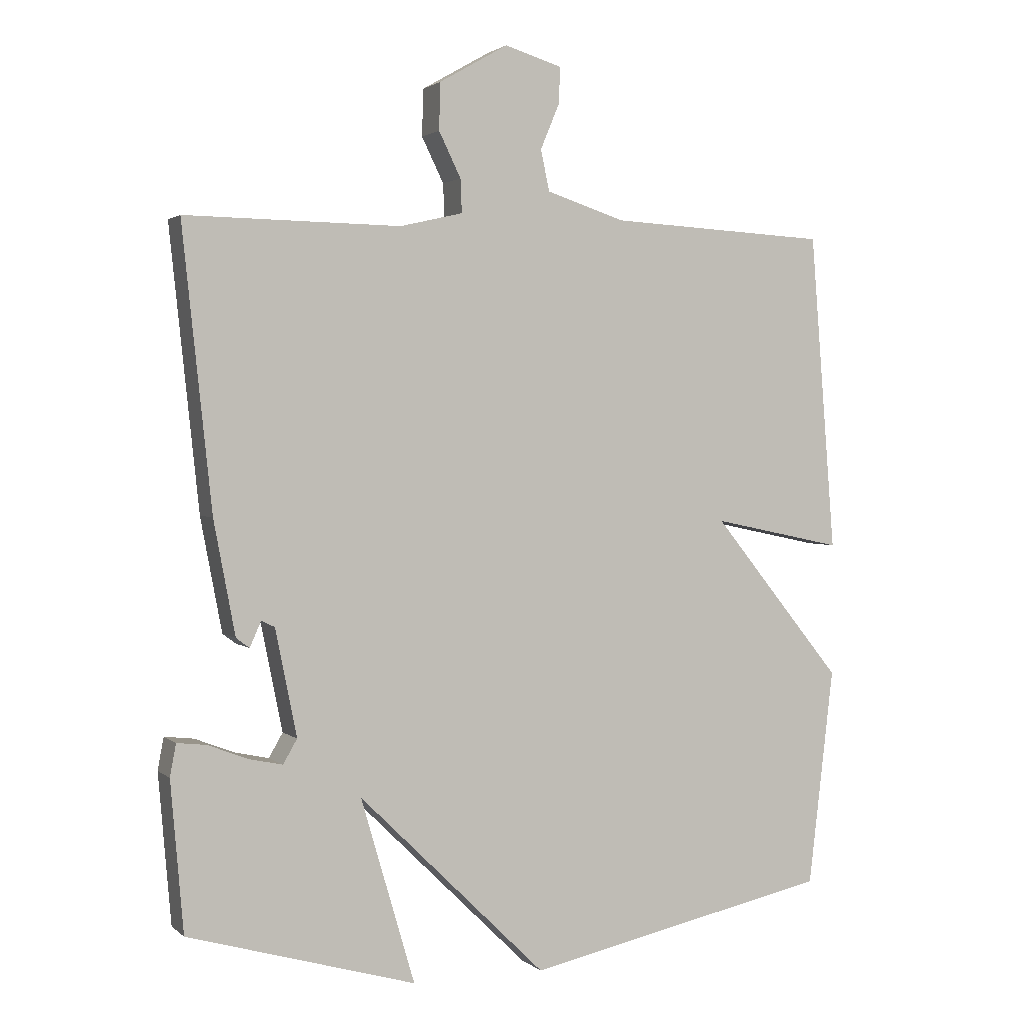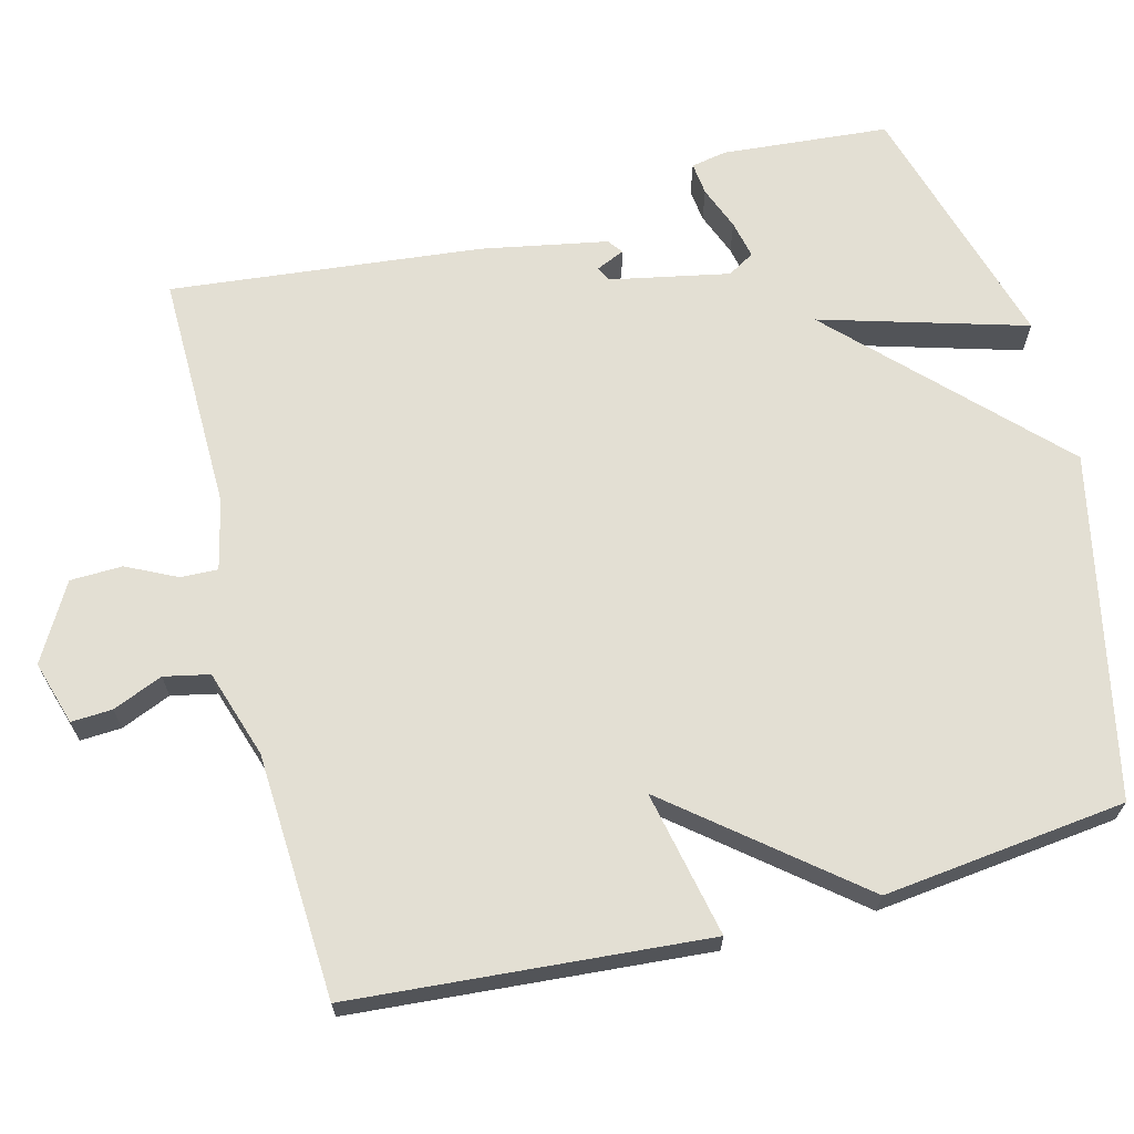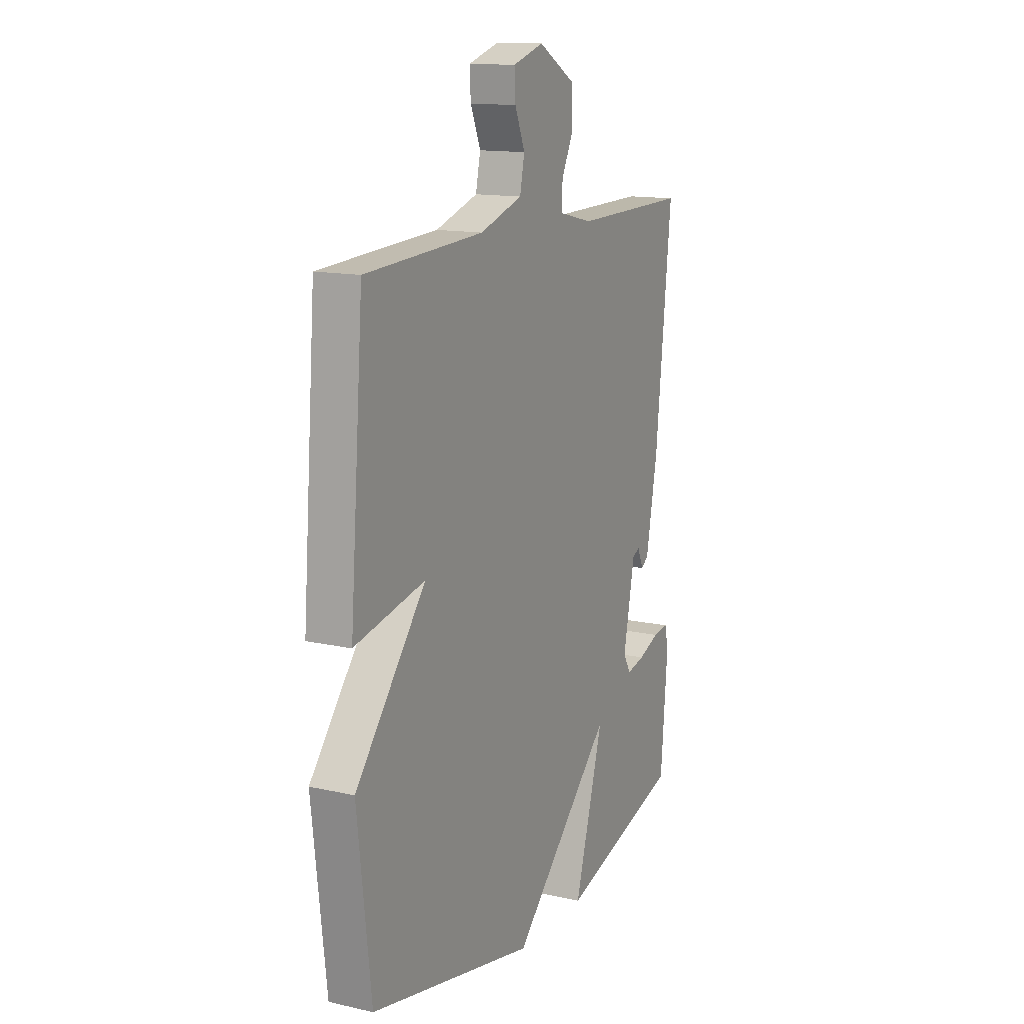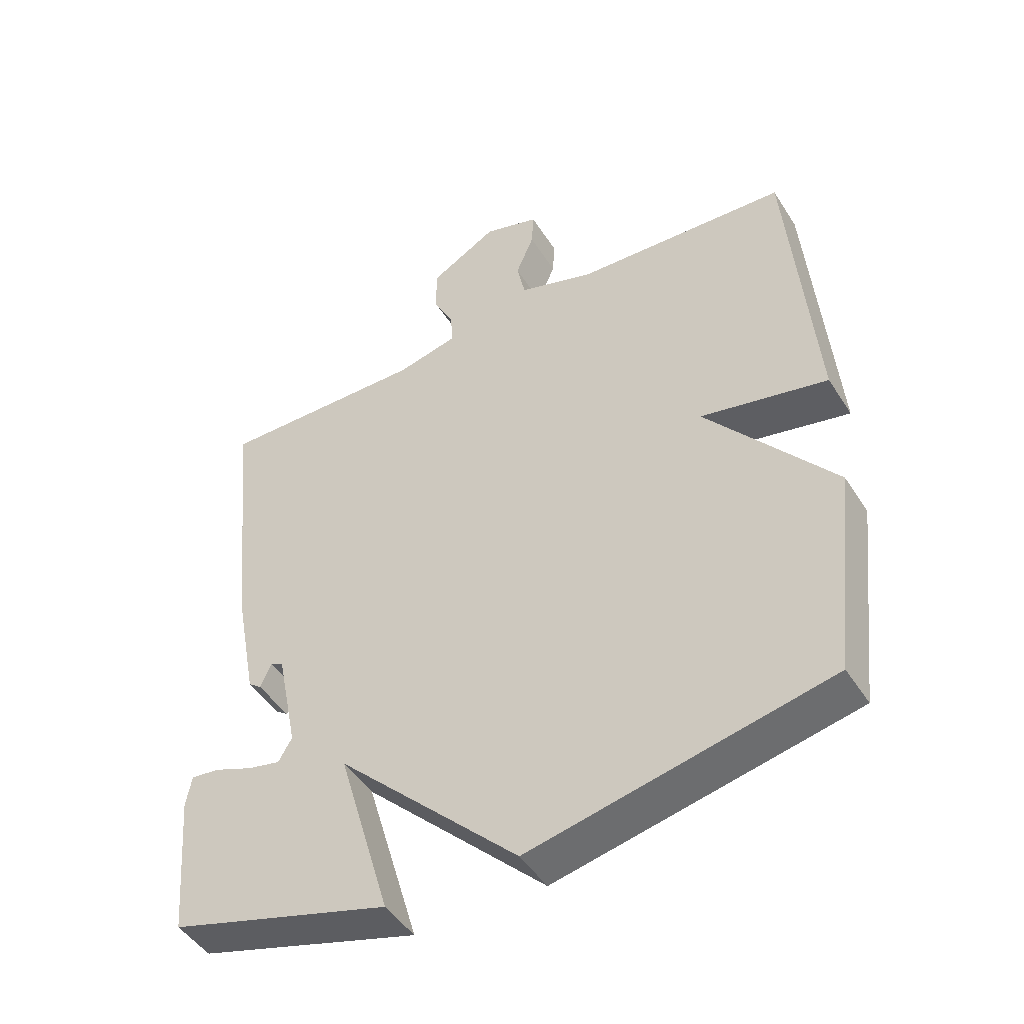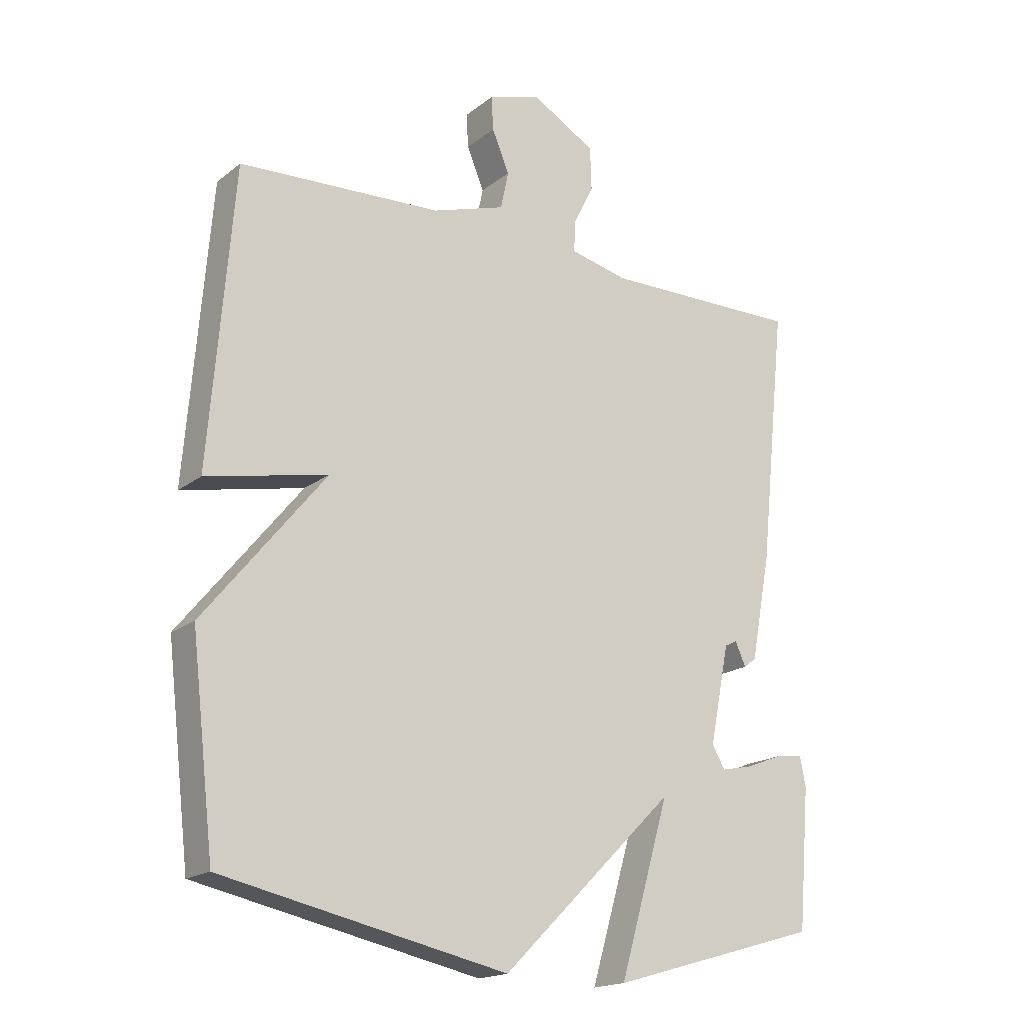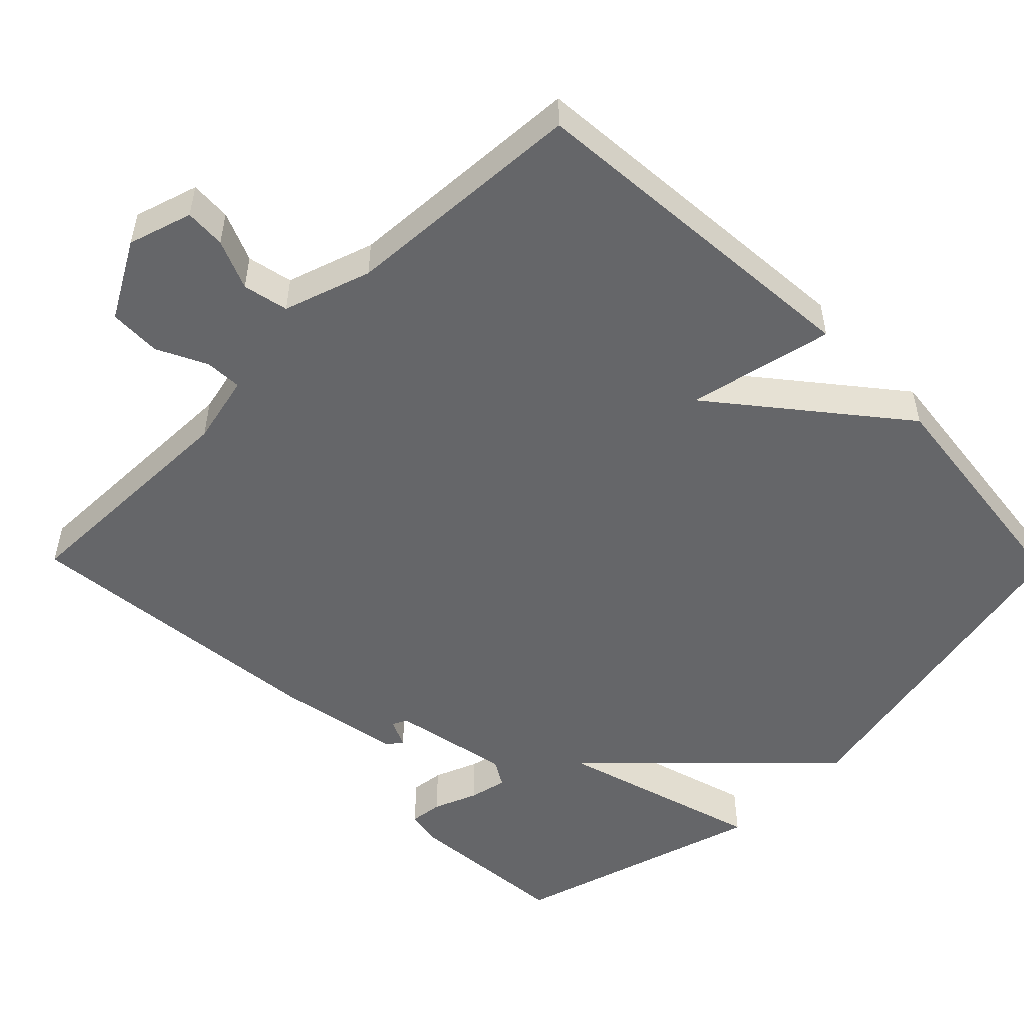
<metadata>
{"format":"obj","ext":"obj","renderer":"f3d","projection":"perspective","resolution":1024,"background":"white","views":[{"elev":2.0,"azim":-22.8,"up":"+Z"},{"elev":67.0,"azim":75.5,"up":"+Y"},{"elev":14.0,"azim":116.5,"up":"+Z"},{"elev":-47.1,"azim":30.9,"up":"+Z"},{"elev":-18.2,"azim":145.4,"up":"+Z"},{"elev":-51.9,"azim":44.4,"up":"+Y"}]}
</metadata>
<code>
v -0.5 0.07 -0.5
v -0.519 0.07 -0.277
v -0.51 0.07 -0.229
v -0.466 0.07 -0.234
v -0.407 0.07 -0.257
v -0.356 0.07 -0.268
v -0.335 0.07 -0.232
v -0.367 0.07 -0.073
v -0.387 0.07 -0.063
v -0.404 0.07 -0.101
v -0.424 0.07 -0.086
v -0.456 0.07 0.083
v -0.5 0.07 0.5
v -0.178 0.07 0.496
v -0.084 0.07 0.518
v -0.086 0.07 0.568
v -0.119 0.07 0.635
v -0.117 0.07 0.705
v -0.014 0.07 0.764
v 0.072 0.07 0.738
v 0.069 0.07 0.683
v 0.041 0.07 0.616
v 0.054 0.07 0.555
v 0.172 0.07 0.517
v 0.5 0.07 0.5
v 0.538 0.07 0.025
v 0.342 0.07 0.066
v 0.538 0.07 -0.175
v 0.5 0.07 -0.5
v 0.041 0.07 -0.598
v -0.24 0.07 -0.322
v -0.159 0.07 -0.598
v -0.5 0 -0.5
v -0.519 0 -0.277
v -0.51 0 -0.229
v -0.466 0 -0.234
v -0.407 0 -0.257
v -0.356 0 -0.268
v -0.335 0 -0.232
v -0.367 0 -0.073
v -0.387 0 -0.063
v -0.404 0 -0.101
v -0.424 0 -0.086
v -0.456 0 0.083
v -0.5 0 0.5
v -0.178 0 0.496
v -0.084 0 0.518
v -0.086 0 0.568
v -0.119 0 0.635
v -0.117 0 0.705
v -0.014 0 0.764
v 0.072 0 0.738
v 0.069 0 0.683
v 0.041 0 0.616
v 0.054 0 0.555
v 0.172 0 0.517
v 0.5 0 0.5
v 0.538 0 0.025
v 0.342 0 0.066
v 0.538 0 -0.175
v 0.5 0 -0.5
v 0.041 0 -0.598
v -0.24 0 -0.322
v -0.159 0 -0.598
f 2 3 4
f 1 2 4
f 32 1 4
f 31 32 4
f 29 30 31
f 28 29 31
f 27 28 31
f 24 25 26 27
f 23 24 27 31
f 22 23 31
f 20 21 22
f 19 20 22
f 18 19 22
f 17 18 22
f 16 17 22
f 15 16 22
f 15 22 31
f 14 15 31
f 12 13 14
f 11 12 14
f 10 11 14
f 9 10 14
f 8 9 14
f 7 8 14 31
f 6 7 31
f 5 6 31
f 31 5 4
f 36 35 34
f 36 34 33
f 36 33 64
f 36 64 63
f 63 62 61
f 63 61 60
f 63 60 59
f 59 58 57 56
f 63 59 56 55
f 63 55 54
f 54 53 52
f 54 52 51
f 54 51 50
f 54 50 49
f 54 49 48
f 54 48 47
f 63 54 47
f 63 47 46
f 46 45 44
f 46 44 43
f 46 43 42
f 46 42 41
f 46 41 40
f 63 46 40 39
f 63 39 38
f 63 38 37
f 36 37 63
f 1 33 34 2
f 2 34 35 3
f 3 35 36 4
f 4 36 37 5
f 5 37 38 6
f 6 38 39 7
f 7 39 40 8
f 8 40 41 9
f 9 41 42 10
f 10 42 43 11
f 11 43 44 12
f 12 44 45 13
f 13 45 46 14
f 14 46 47 15
f 15 47 48 16
f 16 48 49 17
f 17 49 50 18
f 18 50 51 19
f 19 51 52 20
f 20 52 53 21
f 21 53 54 22
f 22 54 55 23
f 23 55 56 24
f 24 56 57 25
f 25 57 58 26
f 26 58 59 27
f 27 59 60 28
f 28 60 61 29
f 29 61 62 30
f 30 62 63 31
f 31 63 64 32
f 32 64 33 1

</code>
